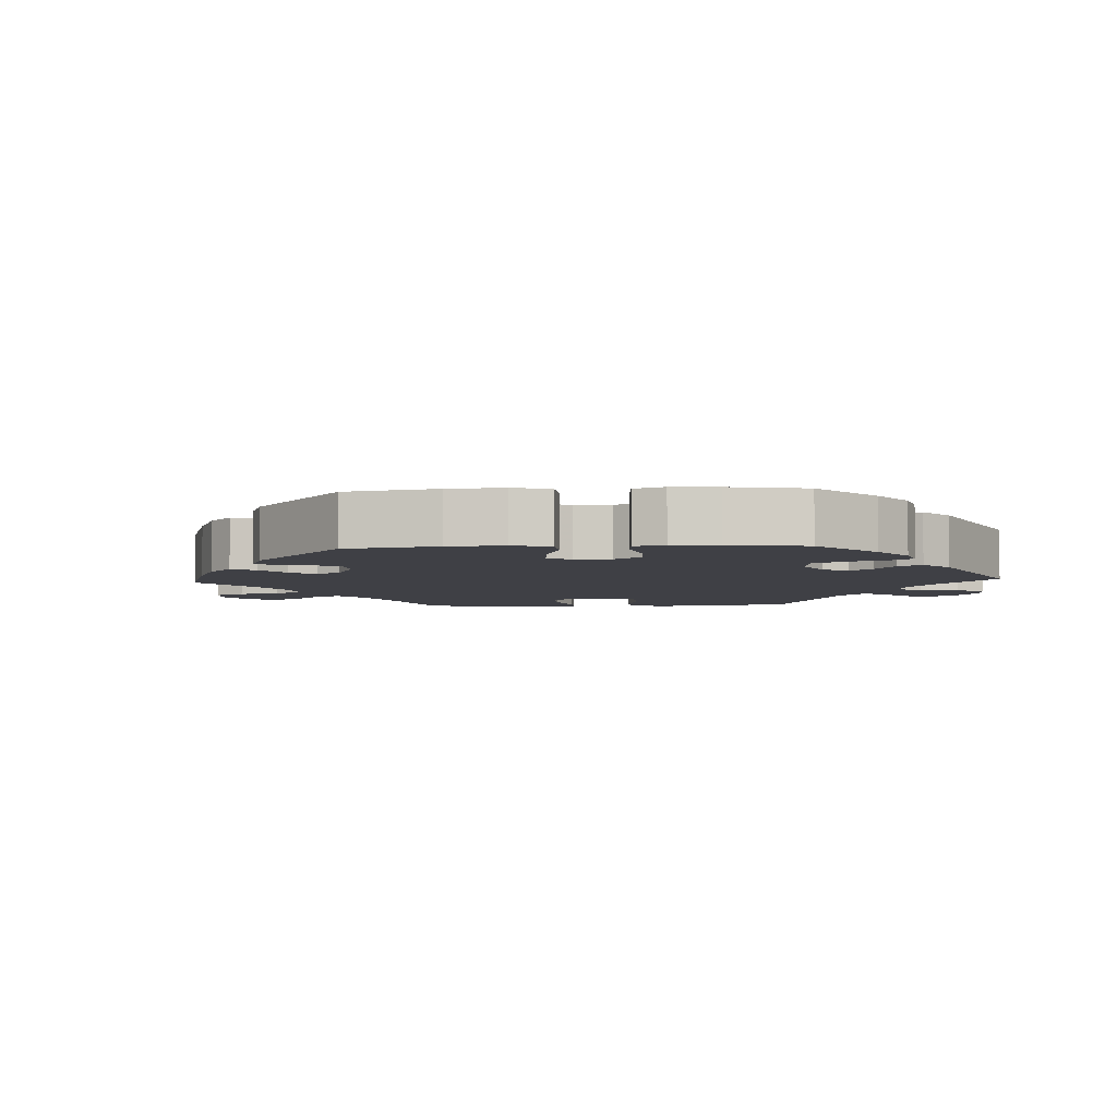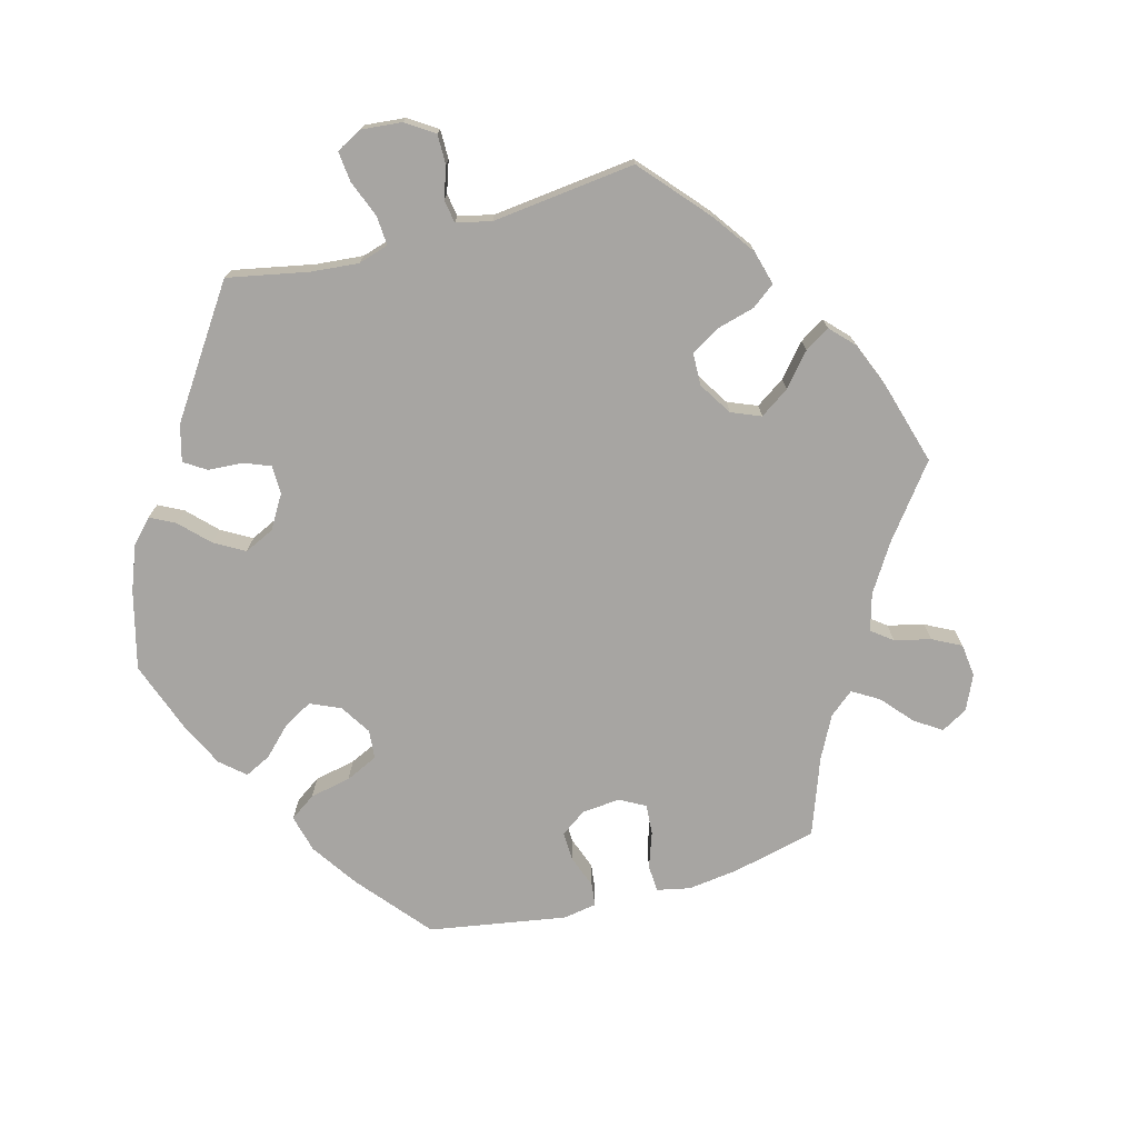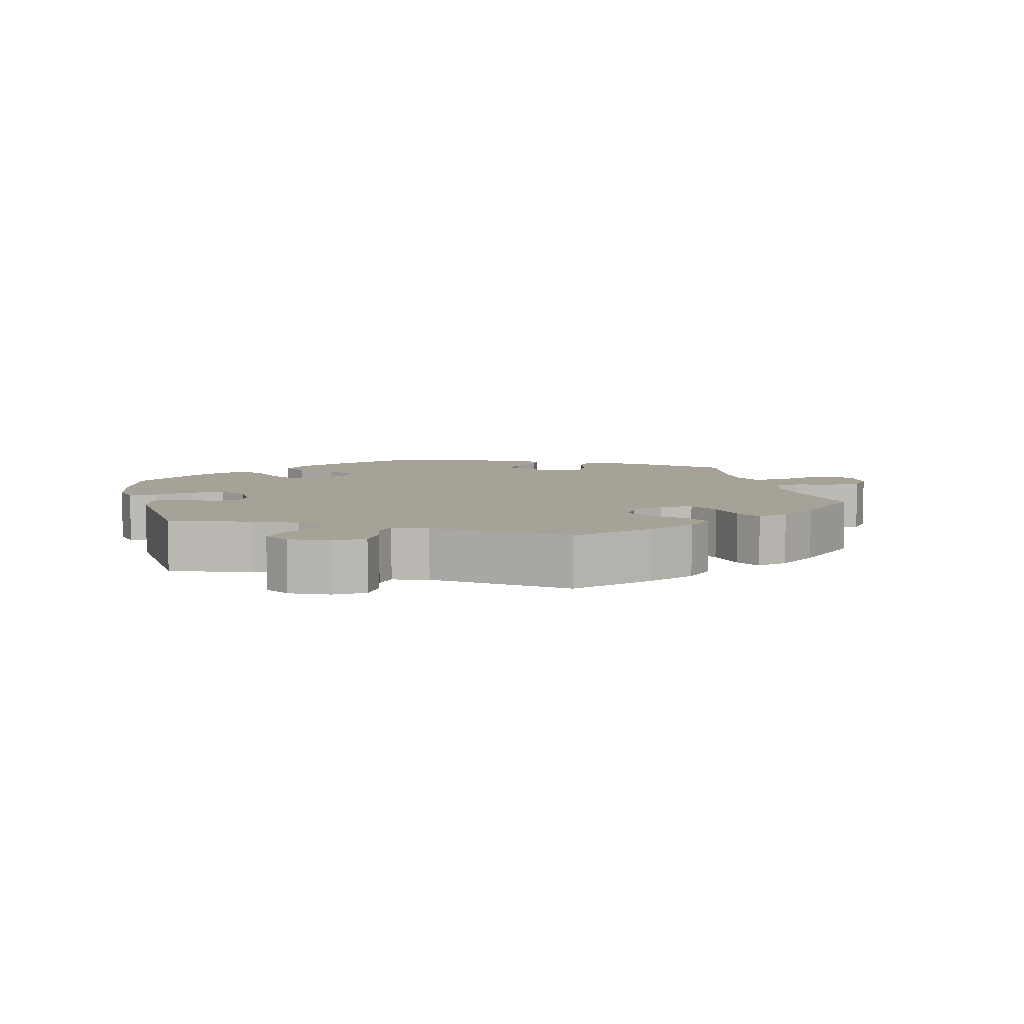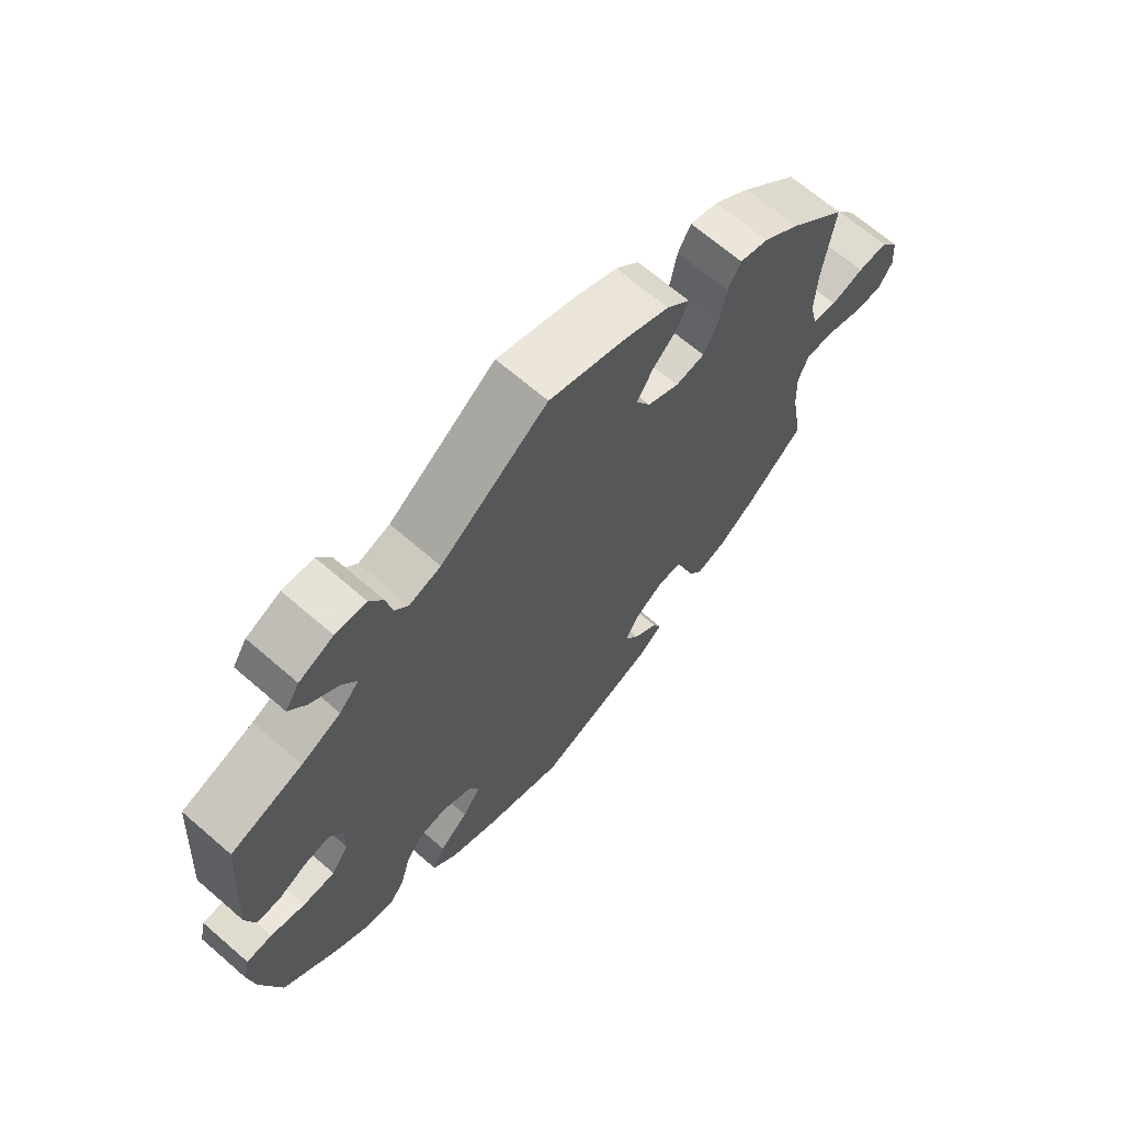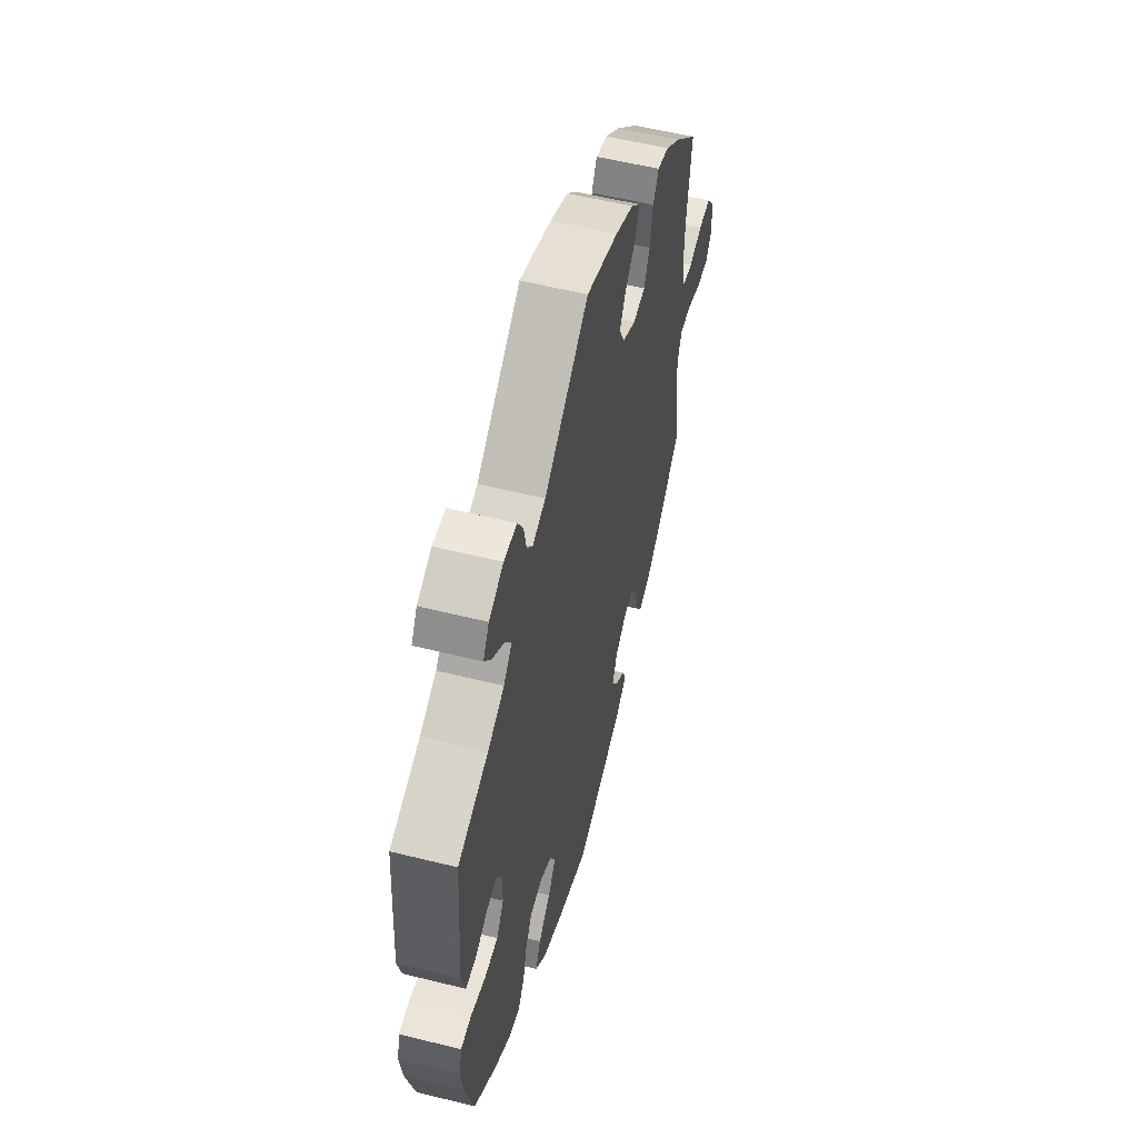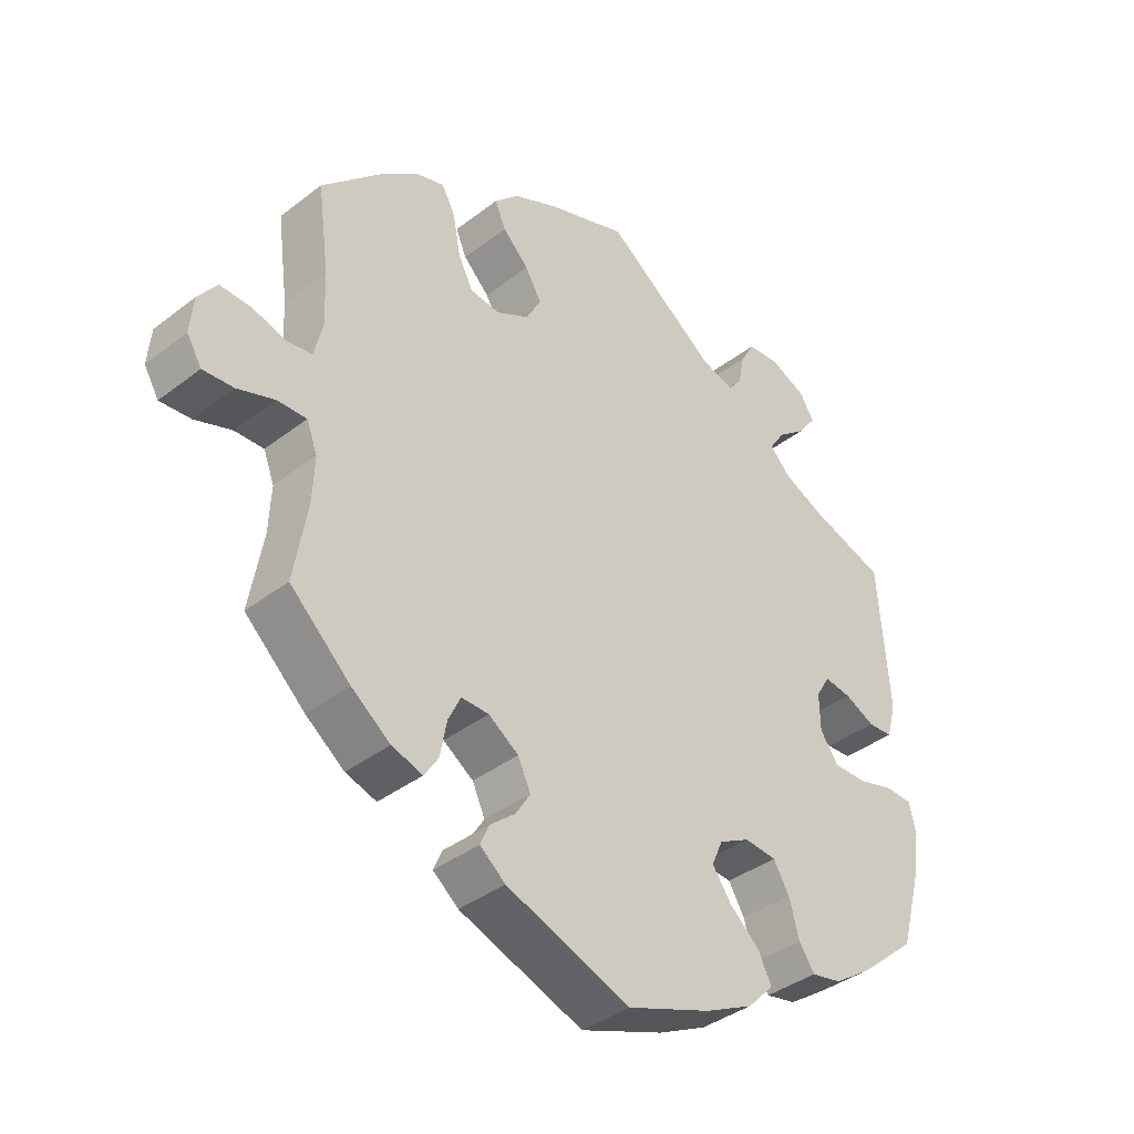
<metadata>
{"format":"obj","ext":"obj","renderer":"f3d","projection":"perspective","resolution":1024,"background":"white","views":[{"elev":-5.2,"azim":-146.6,"up":"+Y"},{"elev":-73.9,"azim":-14.7,"up":"+Y"},{"elev":6.5,"azim":-13.8,"up":"+Y"},{"elev":67.5,"azim":-49.1,"up":"+Z"},{"elev":55.6,"azim":-75.3,"up":"+Z"},{"elev":-38.4,"azim":134.2,"up":"+Z"}]}
</metadata>
<code>
v -0.389 0.07 0.327
v -0.328 0.07 0.355
v -0.297 0.07 0.388
v -0.32 0.07 0.423
v -0.364 0.07 0.458
v -0.39 0.07 0.494
v -0.368 0.07 0.529
v -0.315 0.07 0.553
v -0.267 0.07 0.55
v -0.246 0.07 0.513
v -0.237 0.07 0.467
v -0.216 0.07 0.441
v -0.167 0.07 0.456
v -0.001 0.07 0.578
v 0.118 0.07 0.537
v 0.186 0.07 0.506
v 0.222 0.07 0.47
v 0.206 0.07 0.432
v 0.167 0.07 0.393
v 0.143 0.07 0.351
v 0.165 0.07 0.31
v 0.214 0.07 0.284
v 0.259 0.07 0.29
v 0.281 0.07 0.335
v 0.292 0.07 0.394
v 0.312 0.07 0.431
v 0.356 0.07 0.418
v 0.412 0.07 0.374
v 0.5 0.07 0.289
v 0.483 0.07 0.161
v 0.48 0.07 0.083
v 0.493 0.07 0.03
v 0.53 0.07 0.025
v 0.581 0.07 0.04
v 0.627 0.07 0.042
v 0.655 0.07 0.004
v 0.66 0.07 -0.05
v 0.638 0.07 -0.087
v 0.592 0.07 -0.084
v 0.537 0.07 -0.065
v 0.493 0.07 -0.064
v 0.477 0.07 -0.106
v 0.48 0.07 -0.174
v 0.5 0.07 -0.289
v 0.41 0.07 -0.373
v 0.352 0.07 -0.417
v 0.306 0.07 -0.432
v 0.285 0.07 -0.4
v 0.275 0.07 -0.347
v 0.256 0.07 -0.308
v 0.215 0.07 -0.309
v 0.17 0.07 -0.34
v 0.151 0.07 -0.381
v 0.173 0.07 -0.416
v 0.211 0.07 -0.448
v 0.224 0.07 -0.478
v 0.186 0.07 -0.509
v 0 0.07 -0.578
v -0.125 0.07 -0.532
v -0.197 0.07 -0.497
v -0.236 0.07 -0.457
v -0.217 0.07 -0.417
v -0.172 0.07 -0.377
v -0.143 0.07 -0.336
v -0.16 0.07 -0.298
v -0.206 0.07 -0.274
v -0.253 0.07 -0.279
v -0.277 0.07 -0.319
v -0.292 0.07 -0.374
v -0.315 0.07 -0.408
v -0.36 0.07 -0.399
v -0.415 0.07 -0.362
v -0.501 0.07 -0.289
v -0.532 0.07 -0.177
v -0.542 0.07 -0.111
v -0.532 0.07 -0.067
v -0.492 0.07 -0.065
v -0.438 0.07 -0.08
v -0.388 0.07 -0.08
v -0.361 0.07 -0.041
v -0.36 0.07 0.014
v -0.381 0.07 0.049
v -0.421 0.07 0.043
v -0.466 0.07 0.021
v -0.503 0.07 0.023
v -0.517 0.07 0.075
v -0.501 0.07 0.289
v -0.389 0 0.327
v -0.328 0 0.355
v -0.297 0 0.388
v -0.32 0 0.423
v -0.364 0 0.458
v -0.39 0 0.494
v -0.368 0 0.529
v -0.315 0 0.553
v -0.267 0 0.55
v -0.246 0 0.513
v -0.237 0 0.467
v -0.216 0 0.441
v -0.167 0 0.456
v -0.001 0 0.578
v 0.118 0 0.537
v 0.186 0 0.506
v 0.222 0 0.47
v 0.206 0 0.432
v 0.167 0 0.393
v 0.143 0 0.351
v 0.165 0 0.31
v 0.214 0 0.284
v 0.259 0 0.29
v 0.281 0 0.335
v 0.292 0 0.394
v 0.312 0 0.431
v 0.356 0 0.418
v 0.412 0 0.374
v 0.5 0 0.289
v 0.483 0 0.161
v 0.48 0 0.083
v 0.493 0 0.03
v 0.53 0 0.025
v 0.581 0 0.04
v 0.627 0 0.042
v 0.655 0 0.004
v 0.66 0 -0.05
v 0.638 0 -0.087
v 0.592 0 -0.084
v 0.537 0 -0.065
v 0.493 0 -0.064
v 0.477 0 -0.106
v 0.48 0 -0.174
v 0.5 0 -0.289
v 0.41 0 -0.373
v 0.352 0 -0.417
v 0.306 0 -0.432
v 0.285 0 -0.4
v 0.275 0 -0.347
v 0.256 0 -0.308
v 0.215 0 -0.309
v 0.17 0 -0.34
v 0.151 0 -0.381
v 0.173 0 -0.416
v 0.211 0 -0.448
v 0.224 0 -0.478
v 0.186 0 -0.509
v 0 0 -0.578
v -0.125 0 -0.532
v -0.197 0 -0.497
v -0.236 0 -0.457
v -0.217 0 -0.417
v -0.172 0 -0.377
v -0.143 0 -0.336
v -0.16 0 -0.298
v -0.206 0 -0.274
v -0.253 0 -0.279
v -0.277 0 -0.319
v -0.292 0 -0.374
v -0.315 0 -0.408
v -0.36 0 -0.399
v -0.415 0 -0.362
v -0.501 0 -0.289
v -0.532 0 -0.177
v -0.542 0 -0.111
v -0.532 0 -0.067
v -0.492 0 -0.065
v -0.438 0 -0.08
v -0.388 0 -0.08
v -0.361 0 -0.041
v -0.36 0 0.014
v -0.381 0 0.049
v -0.421 0 0.043
v -0.466 0 0.021
v -0.503 0 0.023
v -0.517 0 0.075
v -0.501 0 0.289
f 86 87 1
f 83 84 85 86
f 82 83 86 1
f 81 82 1 2
f 80 81 2 3
f 75 76 77 78
f 75 78 79
f 74 75 79
f 73 74 79
f 72 73 79 80
f 68 69 70 71
f 67 68 71 72
f 60 61 62 63
f 60 63 64
f 59 60 64
f 58 59 64
f 57 58 64 65
f 54 55 56 57
f 53 54 57 65
f 46 47 48 49
f 46 49 50
f 43 44 45 46
f 42 43 46 50
f 41 42 50 51
f 37 38 39 40
f 37 40 41
f 36 37 41
f 33 34 35 36
f 32 33 36 41
f 31 32 41 51
f 27 28 29 30
f 24 25 26 27
f 23 24 27 30
f 22 23 30 31
f 16 17 18 19
f 16 19 20
f 13 14 15 16
f 12 13 16 20
f 8 9 10 11
f 8 11 12
f 7 8 12
f 4 5 6 7
f 3 4 7 12
f 80 3 12 20
f 67 72 80 20
f 52 53 65 66
f 31 51 52 66
f 21 22 31 66
f 20 21 66 67
f 88 174 173
f 173 172 171 170
f 88 173 170 169
f 89 88 169 168
f 90 89 168 167
f 165 164 163 162
f 166 165 162
f 166 162 161
f 166 161 160
f 167 166 160 159
f 158 157 156 155
f 159 158 155 154
f 150 149 148 147
f 151 150 147
f 151 147 146
f 151 146 145
f 152 151 145 144
f 144 143 142 141
f 152 144 141 140
f 136 135 134 133
f 137 136 133
f 133 132 131 130
f 137 133 130 129
f 138 137 129 128
f 127 126 125 124
f 128 127 124
f 128 124 123
f 123 122 121 120
f 128 123 120 119
f 138 128 119 118
f 117 116 115 114
f 114 113 112 111
f 117 114 111 110
f 118 117 110 109
f 106 105 104 103
f 107 106 103
f 103 102 101 100
f 107 103 100 99
f 98 97 96 95
f 99 98 95
f 99 95 94
f 94 93 92 91
f 99 94 91 90
f 107 99 90 167
f 107 167 159 154
f 153 152 140 139
f 153 139 138 118
f 153 118 109 108
f 154 153 108 107
f 1 88 89 2
f 2 89 90 3
f 3 90 91 4
f 4 91 92 5
f 5 92 93 6
f 6 93 94 7
f 7 94 95 8
f 8 95 96 9
f 9 96 97 10
f 10 97 98 11
f 11 98 99 12
f 12 99 100 13
f 13 100 101 14
f 14 101 102 15
f 15 102 103 16
f 16 103 104 17
f 17 104 105 18
f 18 105 106 19
f 19 106 107 20
f 20 107 108 21
f 21 108 109 22
f 22 109 110 23
f 23 110 111 24
f 24 111 112 25
f 25 112 113 26
f 26 113 114 27
f 27 114 115 28
f 28 115 116 29
f 29 116 117 30
f 30 117 118 31
f 31 118 119 32
f 32 119 120 33
f 33 120 121 34
f 34 121 122 35
f 35 122 123 36
f 36 123 124 37
f 37 124 125 38
f 38 125 126 39
f 39 126 127 40
f 40 127 128 41
f 41 128 129 42
f 42 129 130 43
f 43 130 131 44
f 44 131 132 45
f 45 132 133 46
f 46 133 134 47
f 47 134 135 48
f 48 135 136 49
f 49 136 137 50
f 50 137 138 51
f 51 138 139 52
f 52 139 140 53
f 53 140 141 54
f 54 141 142 55
f 55 142 143 56
f 56 143 144 57
f 57 144 145 58
f 58 145 146 59
f 59 146 147 60
f 60 147 148 61
f 61 148 149 62
f 62 149 150 63
f 63 150 151 64
f 64 151 152 65
f 65 152 153 66
f 66 153 154 67
f 67 154 155 68
f 68 155 156 69
f 69 156 157 70
f 70 157 158 71
f 71 158 159 72
f 72 159 160 73
f 73 160 161 74
f 74 161 162 75
f 75 162 163 76
f 76 163 164 77
f 77 164 165 78
f 78 165 166 79
f 79 166 167 80
f 80 167 168 81
f 81 168 169 82
f 82 169 170 83
f 83 170 171 84
f 84 171 172 85
f 85 172 173 86
f 86 173 174 87
f 87 174 88 1

</code>
